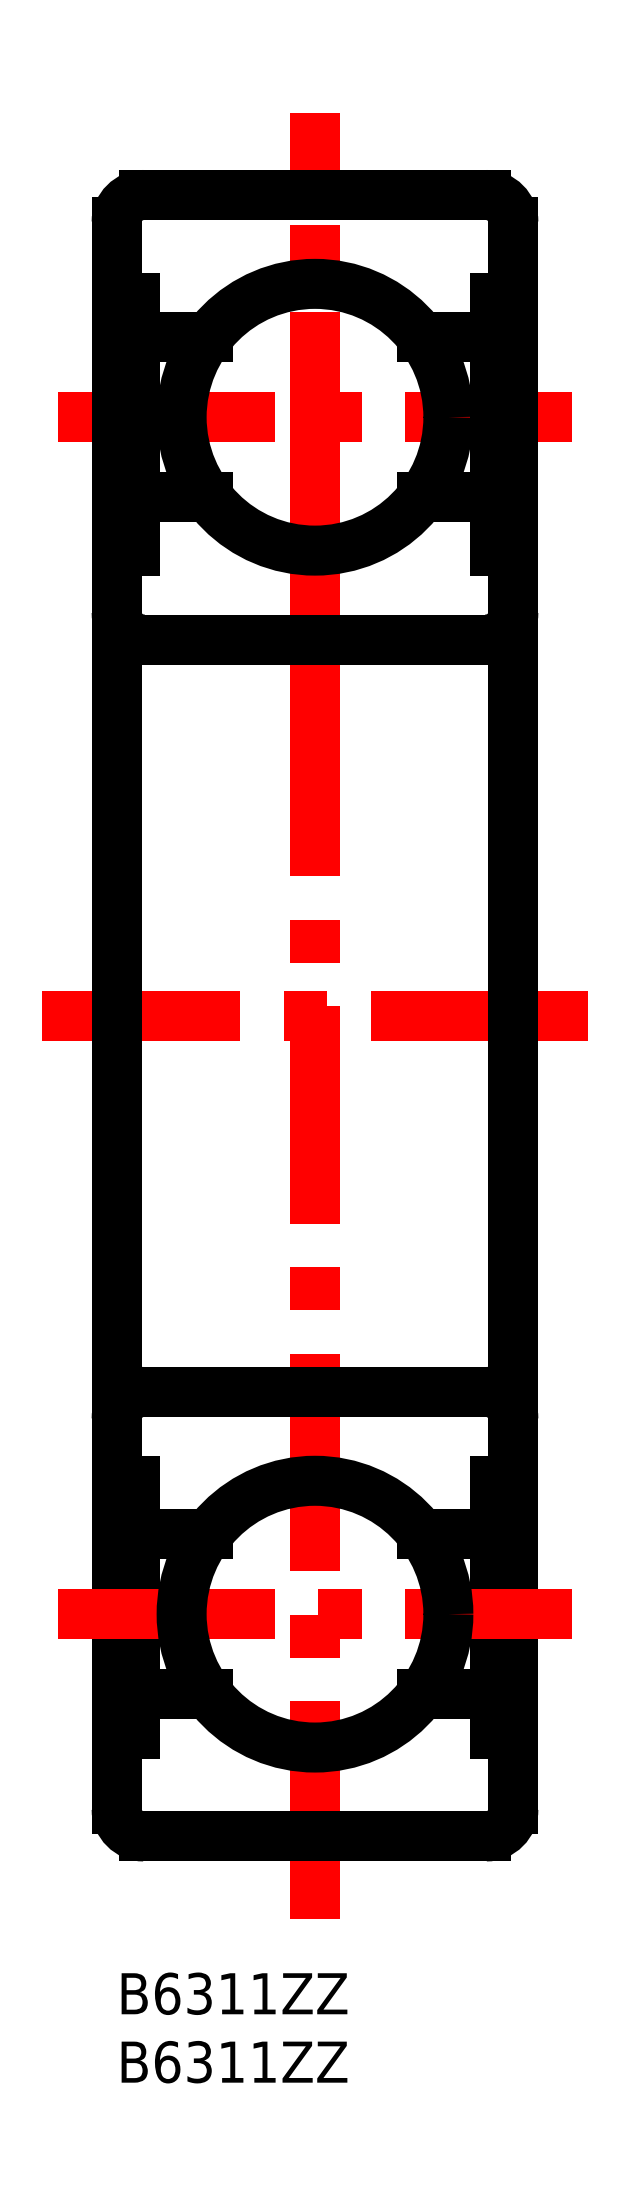
<metadata>
{"format":"dxf","ext":"dxf","renderer":"ezdxf+matplotlib","layout":"modelspace","background":"white","min_lineweight":24,"dpi":150}
</metadata>
<code>
0
SECTION
2
ENTITIES
0
TEXT
8
MSM_PART_NUMBER
10
0
20
-3
30
0
40
3
1
B6311ZZ
0
TEXT
8
MSM_PART_NUMBER
10
0
20
-8
30
0
40
3
1
B6311ZZ
0
LINE
8
MSM_CENTER
10
14.5
20
4
30
0
11
14.5
21
136
31
0
0
LINE
8
MSM_CENTER
10
-4.299
20
113.8
30
0
11
33.3
21
113.8
31
0
0
LINE
8
MSM_CONTINUOUS
10
6.7
20
119.6
30
0
11
1.334
21
119.6
31
0
0
LINE
8
MSM_CONTINUOUS
10
27.67
20
119.6
30
0
11
22.3
21
119.6
31
0
0
LINE
8
MSM_CONTINUOUS
10
1.334
20
122.5
30
0
11
2.49e-14
21
122.5
31
0
0
LINE
8
MSM_CONTINUOUS
10
29
20
122.5
30
0
11
27.67
21
122.5
31
0
0
LINE
8
MSM_CENTER
10
34.44
20
70
30
0
11
-5.437
21
70
31
0
0
LINE
8
MSM_CONTINUOUS
10
29
20
12
30
0
11
29
21
128
31
0
0
ARC
8
MSM_CONTINUOUS
10
27
20
128
30
0
40
2
50
0
51
90
0
ARC
8
MSM_CONTINUOUS
10
27
20
12
30
0
40
2
50
270
51
0
0
LINE
8
MSM_CONTINUOUS
10
2.49e-14
20
12
30
0
11
2.49e-14
21
128
31
0
0
ARC
8
MSM_CONTINUOUS
10
2
20
128
30
0
40
2
50
90
51
180
0
ARC
8
MSM_CONTINUOUS
10
2
20
12
30
0
40
2
50
180
51
270
0
LINE
8
MSM_CONTINUOUS
10
27
20
130
30
0
11
2
21
130
31
0
0
LINE
8
MSM_CONTINUOUS
10
2
20
10
30
0
11
27
21
10
31
0
0
LINE
8
MSM_CONTINUOUS
10
27
20
97.5
30
0
11
2
21
97.5
31
0
0
ARC
8
MSM_CONTINUOUS
10
2
20
99.5
30
0
40
2
50
180
51
270
0
ARC
8
MSM_CONTINUOUS
10
27
20
99.5
30
0
40
2
50
270
51
0
0
LINE
8
MSM_CONTINUOUS
10
1.334
20
104
30
0
11
2.49e-14
21
104
31
0
0
LINE
8
MSM_CONTINUOUS
10
29
20
104
30
0
11
27.67
21
104
31
0
0
LINE
8
MSM_CONTINUOUS
10
27.67
20
107.9
30
0
11
22.3
21
107.9
31
0
0
LINE
8
MSM_CONTINUOUS
10
27.67
20
104
30
0
11
27.67
21
122.5
31
0
0
LINE
8
MSM_CONTINUOUS
10
6.7
20
107.9
30
0
11
1.334
21
107.9
31
0
0
LINE
8
MSM_CONTINUOUS
10
1.334
20
122.5
30
0
11
1.334
21
104
31
0
0
LINE
8
MSM_CONTINUOUS
10
6.7
20
20.4
30
0
11
1.334
21
20.4
31
0
0
LINE
8
MSM_CONTINUOUS
10
27.67
20
20.4
30
0
11
22.3
21
20.4
31
0
0
LINE
8
MSM_CONTINUOUS
10
1.334
20
17.51
30
0
11
2.49e-14
21
17.51
31
0
0
LINE
8
MSM_CONTINUOUS
10
29
20
17.51
30
0
11
27.67
21
17.51
31
0
0
LINE
8
MSM_CONTINUOUS
10
27
20
42.5
30
0
11
2
21
42.5
31
0
0
ARC
8
MSM_CONTINUOUS
10
2
20
40.5
30
0
40
2
50
90
51
180
0
ARC
8
MSM_CONTINUOUS
10
27
20
40.5
30
0
40
2
50
0
51
90
0
LINE
8
MSM_CONTINUOUS
10
1.334
20
36
30
0
11
2.49e-14
21
36
31
0
0
LINE
8
MSM_CONTINUOUS
10
29
20
36
30
0
11
27.67
21
36
31
0
0
LINE
8
MSM_CONTINUOUS
10
27.67
20
32.1
30
0
11
22.3
21
32.1
31
0
0
LINE
8
MSM_CONTINUOUS
10
27.67
20
36
30
0
11
27.67
21
17.51
31
0
0
LINE
8
MSM_CONTINUOUS
10
6.7
20
32.1
30
0
11
1.334
21
32.1
31
0
0
LINE
8
MSM_CONTINUOUS
10
1.334
20
17.51
30
0
11
1.334
21
36
31
0
0
CIRCLE
8
MSM_CONTINUOUS
10
14.5
20
113.8
30
0
40
9.75
0
LINE
8
MSM_CENTER
10
-4.299
20
26.25
30
0
11
33.3
21
26.25
31
0
0
CIRCLE
8
MSM_CONTINUOUS
10
14.5
20
26.25
30
0
40
9.75
0
VIEWPORT
8
0
10
128.5
20
97.5
30
0
40
440.8
41
222.2
68
     1
69
     1
0
VIEWPORT
8
MSM_CONTINUOUS
10
128.5
20
97.5
30
0
40
205.6
41
156
68
     2
69
     2
0
ENDSEC
0
EOF

</code>
